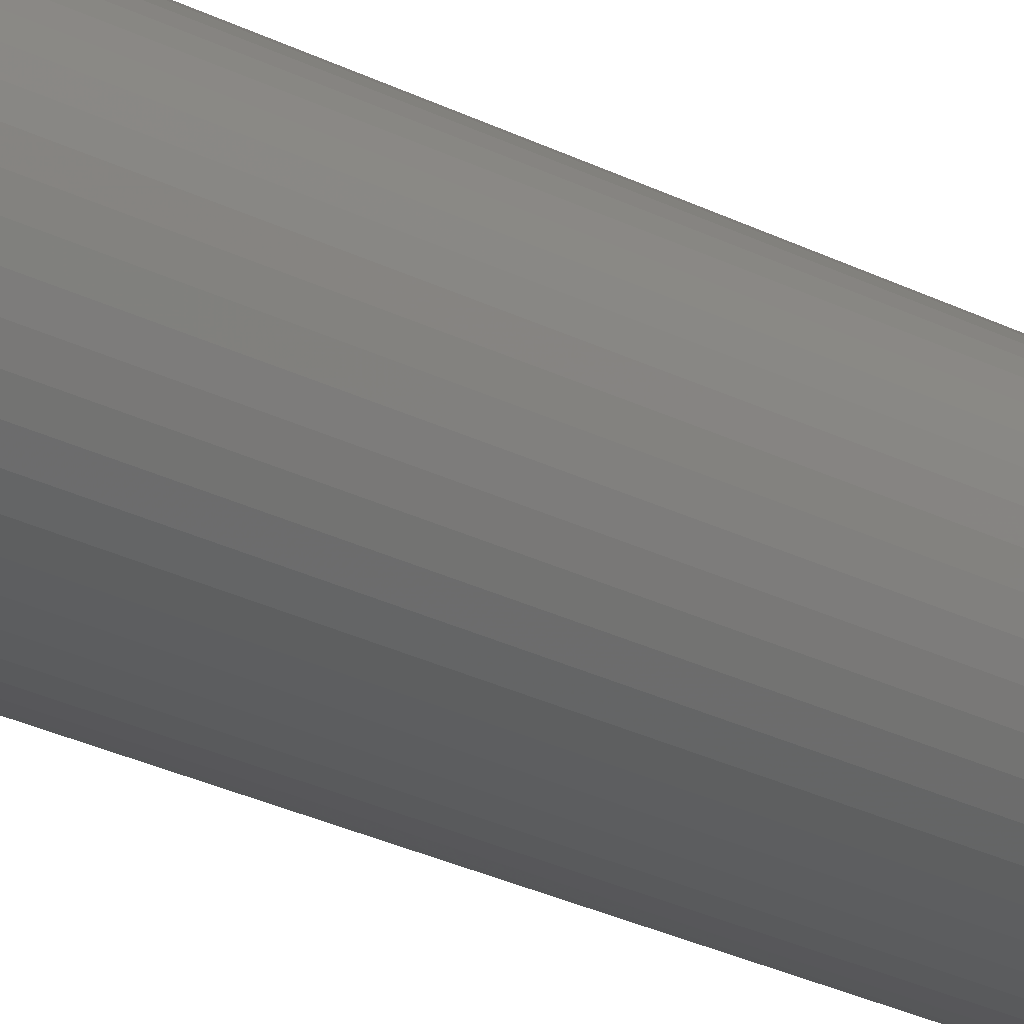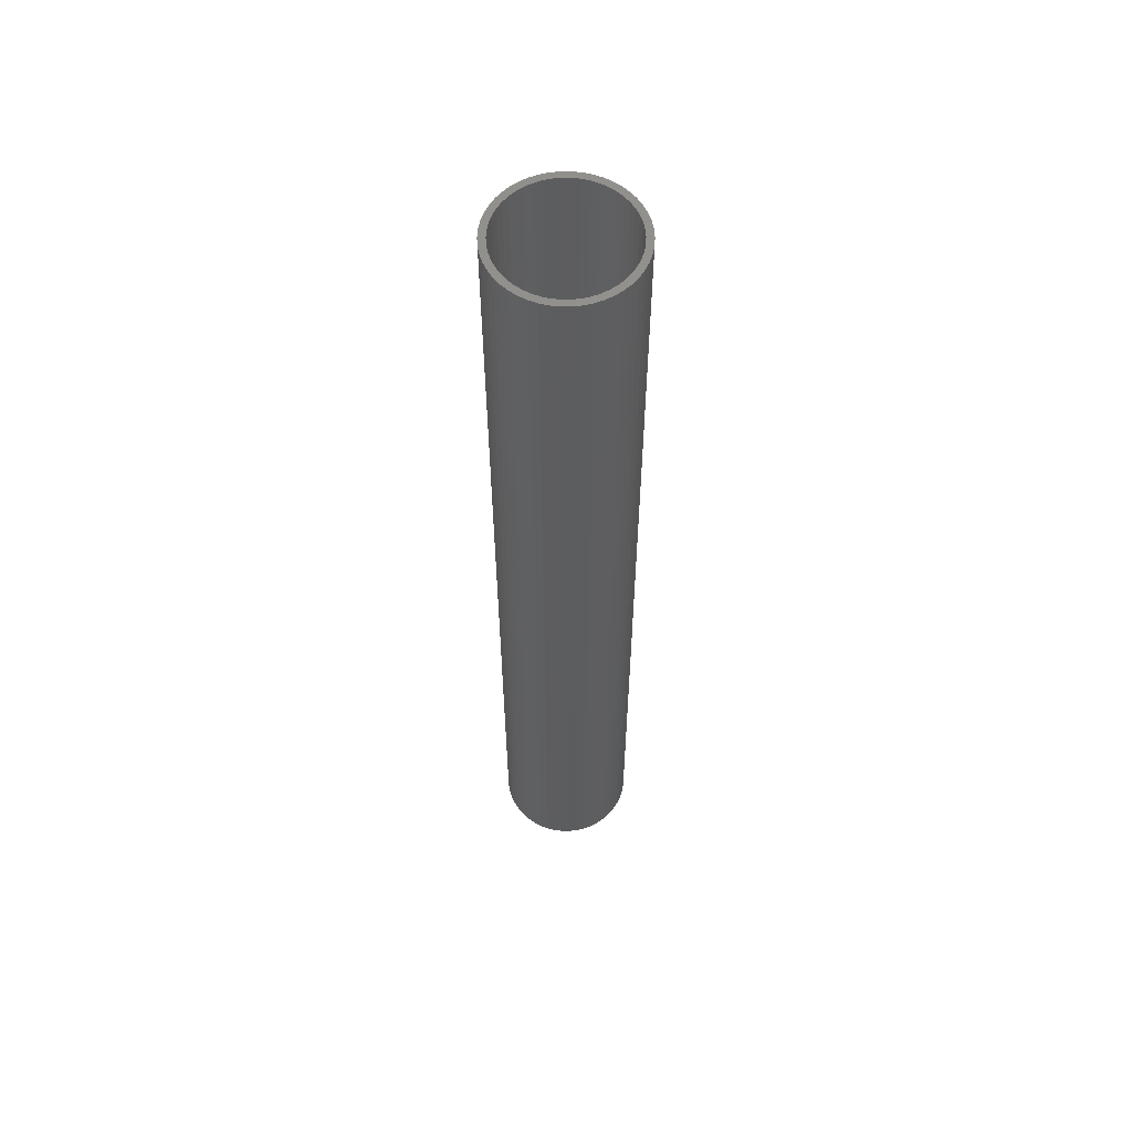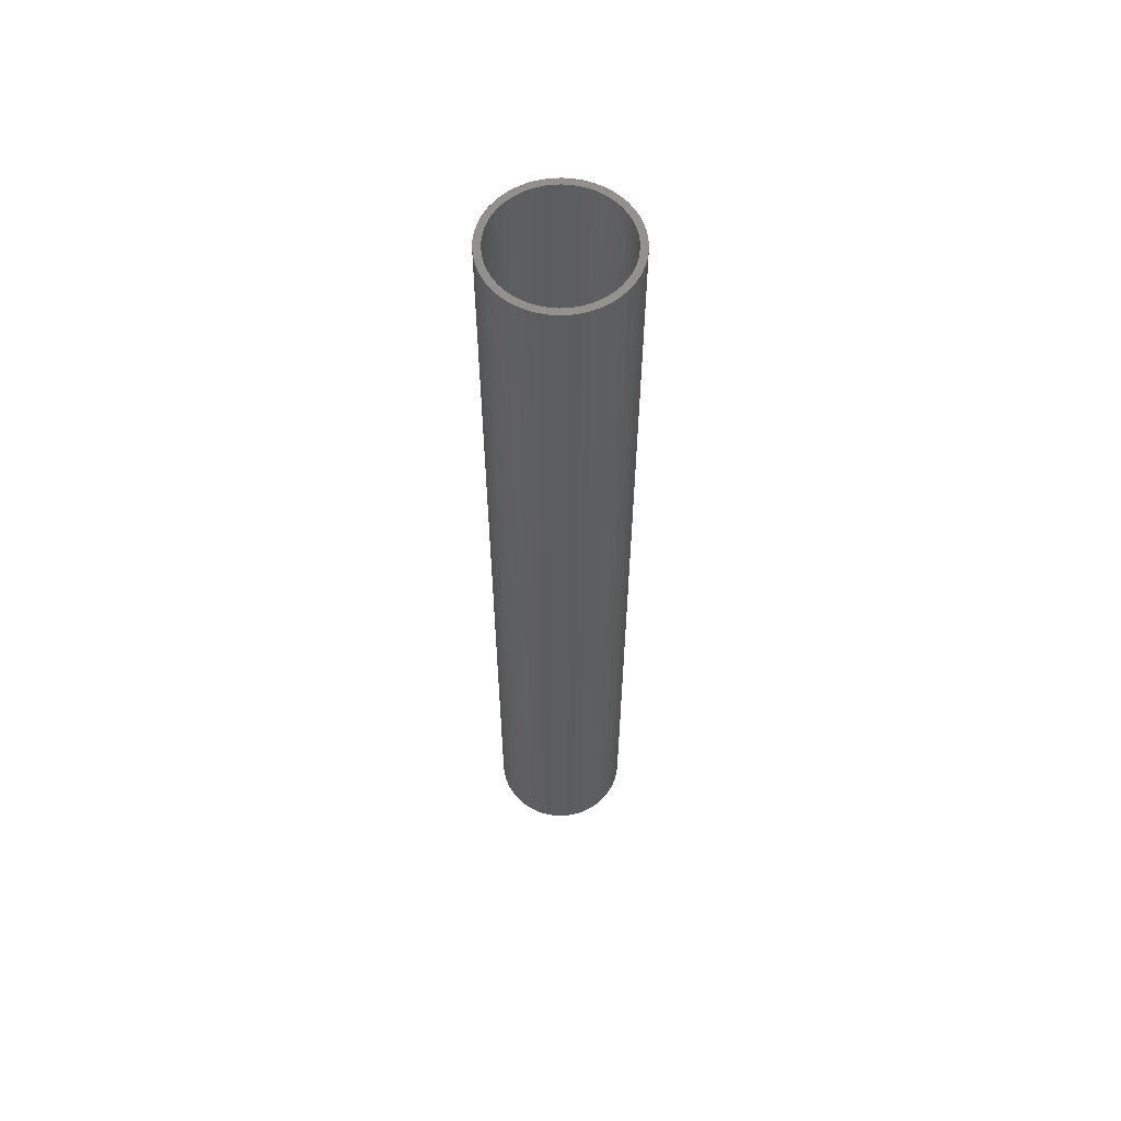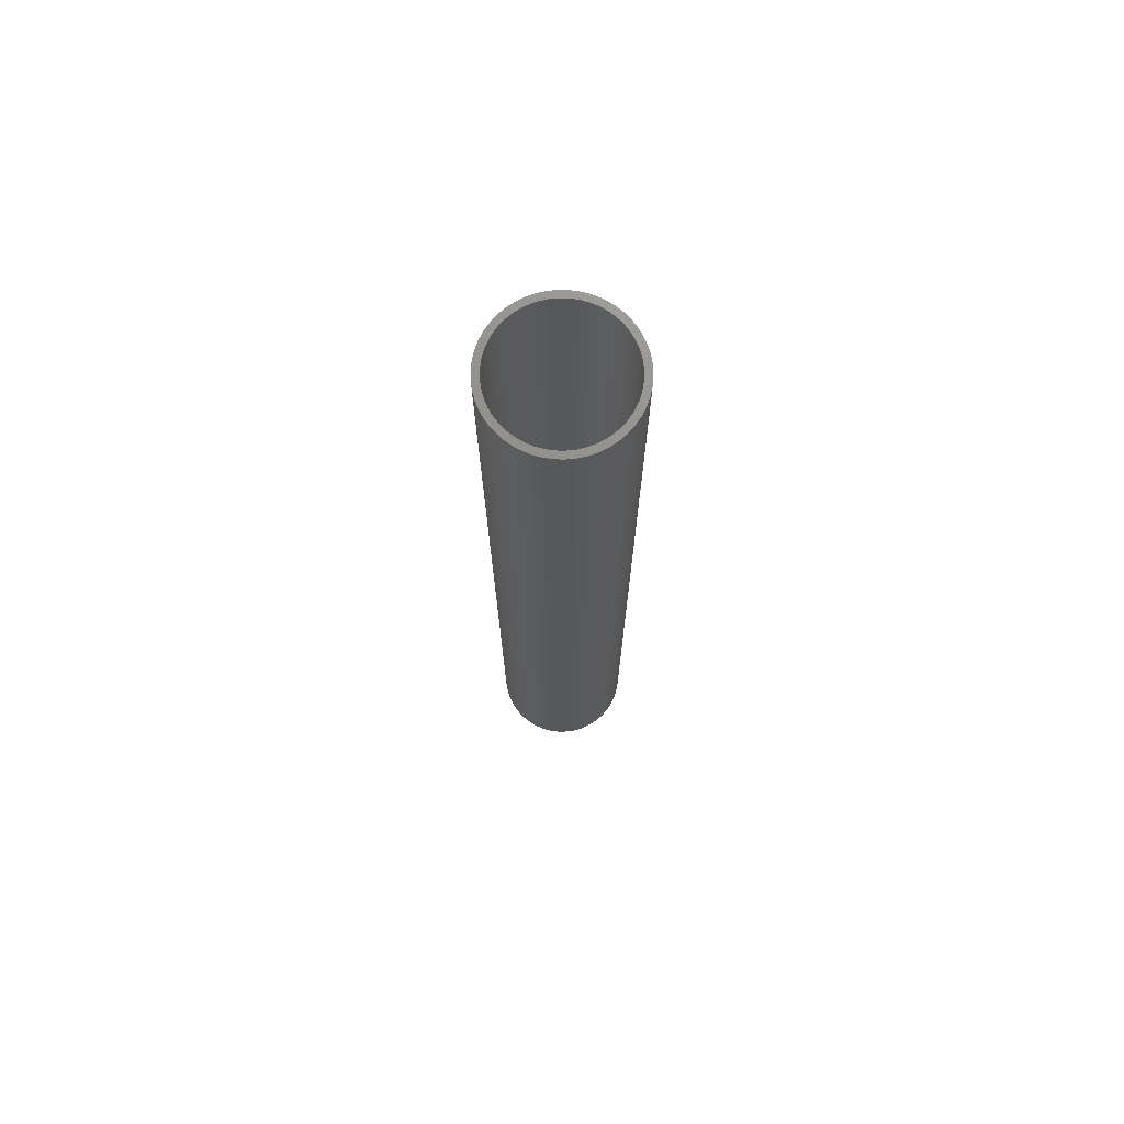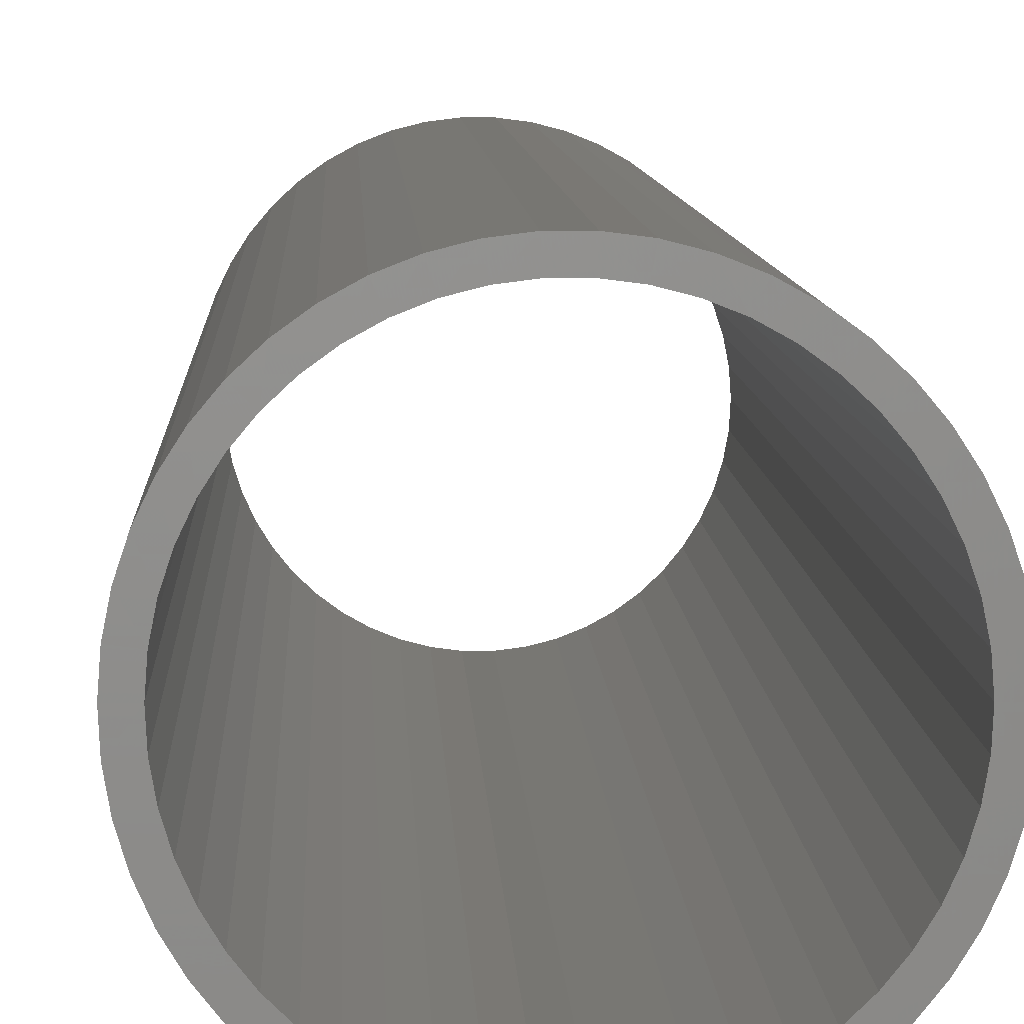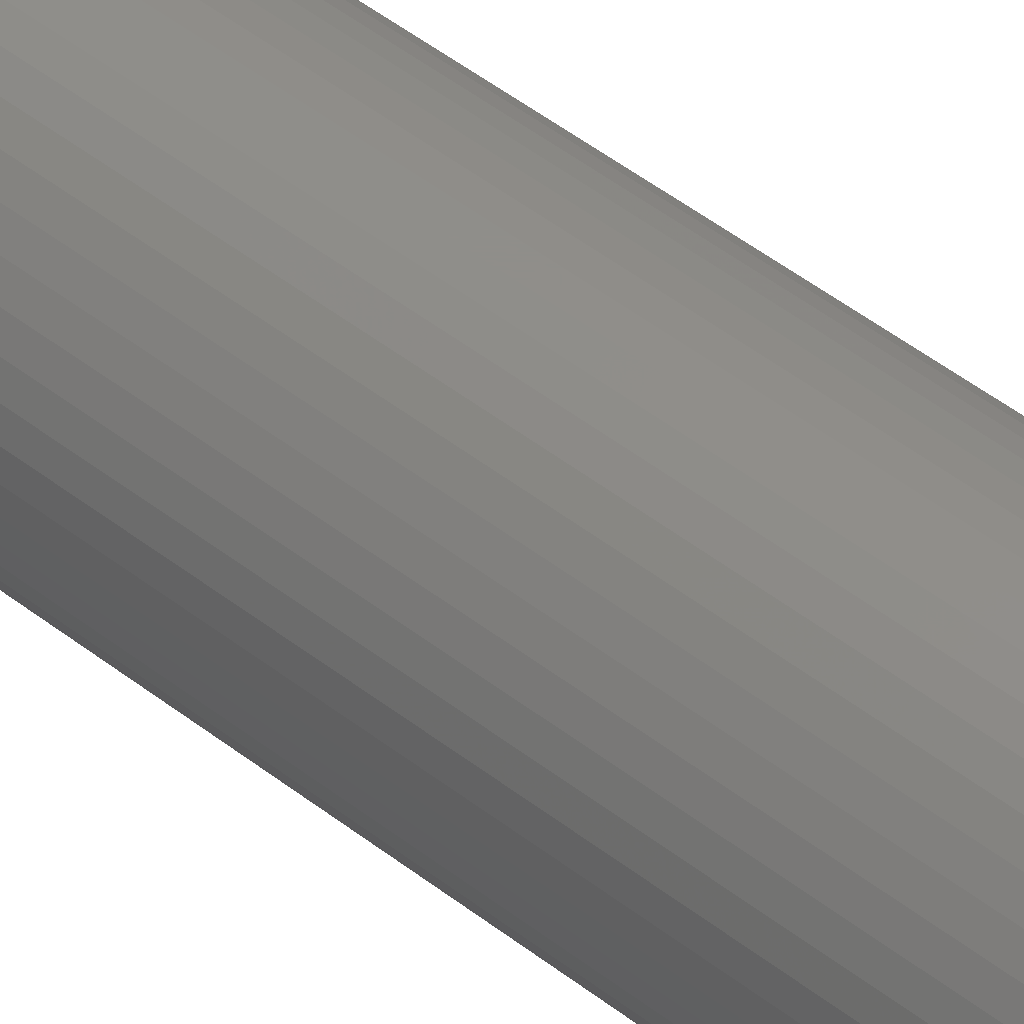
<metadata>
{"format":"stl","ext":"stl","renderer":"f3d","projection":"perspective","resolution":1024,"background":"white","views":[{"elev":-23.5,"azim":48.0,"up":"+Y"},{"elev":58.2,"azim":21.5,"up":"+Z"},{"elev":59.4,"azim":-118.0,"up":"+Z"},{"elev":72.9,"azim":45.1,"up":"+Z"},{"elev":3.3,"azim":-1.0,"up":"+Y"},{"elev":45.0,"azim":132.7,"up":"+Y"}]}
</metadata>
<code>
# stl→obj: 200 verts, 400 faces
v 1.5 0 10.5
v 1.488 0.188 -10.5
v 1.488 0.188 10.5
v 1.5 0 -10.5
v -1.5 0 -10.5
v -1.488 0.188 10.5
v -1.488 0.188 -10.5
v -1.5 0 10.5
v 0.09418 1.497 -10.5
v -0.09418 1.497 10.5
v 0.09418 1.497 10.5
v -0.09418 1.497 -10.5
v 1.093 1.027 -10.5
v 0.9561 1.156 10.5
v 1.093 1.027 10.5
v 0.9561 1.156 -10.5
v -0.9561 1.156 -10.5
v -1.093 1.027 10.5
v -0.9561 1.156 10.5
v -1.093 1.027 -10.5
v -0.4635 1.427 -10.5
v -0.6387 1.357 10.5
v -0.4635 1.427 10.5
v -0.6387 1.357 -10.5
v 1.395 0.5522 10.5
v 1.314 0.7226 -10.5
v 1.314 0.7226 10.5
v 1.395 0.5522 -10.5
v 1.453 0.373 -10.5
v 1.453 0.373 10.5
v 0.6387 1.357 -10.5
v 0.4635 1.427 10.5
v 0.6387 1.357 10.5
v 0.4635 1.427 -10.5
v 0.2811 1.473 10.5
v 0.2811 1.473 -10.5
v 0.8037 1.266 10.5
v 0.8037 1.266 -10.5
v -1.395 0.5522 -10.5
v -1.314 0.7226 10.5
v -1.314 0.7226 -10.5
v -1.395 0.5522 10.5
v -1.214 0.8817 10.5
v -1.214 0.8817 -10.5
v -1.453 0.373 -10.5
v -1.453 0.373 10.5
v -0.8037 1.266 -10.5
v -0.8037 1.266 10.5
v -0.2811 1.473 10.5
v -0.2811 1.473 -10.5
v 1.488 -0.188 10.5
v 1.488 -0.188 -10.5
v -0.4635 -1.427 -10.5
v -0.2811 -1.473 10.5
v -0.4635 -1.427 10.5
v -0.2811 -1.473 -10.5
v -1.314 -0.7226 -10.5
v -1.395 -0.5522 10.5
v -1.395 -0.5522 -10.5
v -1.314 -0.7226 10.5
v 0.09418 -1.497 -10.5
v 0.2811 -1.473 10.5
v 0.09418 -1.497 10.5
v 0.2811 -1.473 -10.5
v 1.214 0.8817 10.5
v 1.214 0.8817 -10.5
v 1.395 -0.5522 10.5
v 1.453 -0.373 -10.5
v 1.453 -0.373 10.5
v 1.395 -0.5522 -10.5
v -0.09418 -1.497 10.5
v -0.09418 -1.497 -10.5
v -1.453 -0.373 10.5
v -1.453 -0.373 -10.5
v 0.4635 -1.427 -10.5
v 0.6387 -1.357 10.5
v 0.4635 -1.427 10.5
v 0.6387 -1.357 -10.5
v 1.35 0 10.5
v 1.339 0.1692 10.5
v 1.308 0.3357 10.5
v 1.339 -0.1692 10.5
v 1.255 0.497 10.5
v 1.183 0.6504 10.5
v 1.092 0.7935 10.5
v 0.9841 0.9241 10.5
v 0.8605 1.04 10.5
v 0.7234 1.14 10.5
v 0.5748 1.222 10.5
v 0.4172 1.284 10.5
v 0.253 1.326 10.5
v 0.08477 1.347 10.5
v -0.08477 1.347 10.5
v -0.253 1.326 10.5
v -0.4172 1.284 10.5
v -0.5748 1.222 10.5
v -0.7234 1.14 10.5
v -0.8605 1.04 10.5
v -0.9841 0.9241 10.5
v -1.092 0.7935 10.5
v -1.183 0.6504 10.5
v -1.255 0.497 10.5
v -1.308 0.3357 10.5
v -1.339 0.1692 10.5
v 1.308 -0.3357 10.5
v 1.255 -0.497 10.5
v 1.314 -0.7226 10.5
v 1.183 -0.6504 10.5
v 1.214 -0.8817 10.5
v 1.092 -0.7935 10.5
v 1.093 -1.027 10.5
v 0.9841 -0.9241 10.5
v 0.9561 -1.156 10.5
v 0.8605 -1.04 10.5
v 0.8037 -1.266 10.5
v 0.7234 -1.14 10.5
v 0.5748 -1.222 10.5
v 0.4172 -1.284 10.5
v 0.253 -1.326 10.5
v 0.08477 -1.347 10.5
v -0.08477 -1.347 10.5
v -0.253 -1.326 10.5
v -0.4172 -1.284 10.5
v -0.5748 -1.222 10.5
v -0.6387 -1.357 10.5
v -0.7234 -1.14 10.5
v -0.8037 -1.266 10.5
v -0.8605 -1.04 10.5
v -0.9561 -1.156 10.5
v -0.9841 -0.9241 10.5
v -1.093 -1.027 10.5
v -1.092 -0.7935 10.5
v -1.214 -0.8817 10.5
v -1.183 -0.6504 10.5
v -1.255 -0.497 10.5
v -1.308 -0.3357 10.5
v -1.339 -0.1692 10.5
v -1.488 -0.188 10.5
v -1.35 0 10.5
v 0.8037 -1.266 -10.5
v 0.9561 -1.156 -10.5
v 1.093 -1.027 -10.5
v 1.314 -0.7226 -10.5
v 1.214 -0.8817 -10.5
v -0.6387 -1.357 -10.5
v -1.093 -1.027 -10.5
v -0.9561 -1.156 -10.5
v -1.488 -0.188 -10.5
v 1.35 0 -10.5
v 1.339 -0.1692 -10.5
v 1.308 -0.3357 -10.5
v 1.339 0.1692 -10.5
v 1.255 -0.497 -10.5
v 1.183 -0.6504 -10.5
v 1.092 -0.7935 -10.5
v 0.9841 -0.9241 -10.5
v 0.8605 -1.04 -10.5
v 0.7234 -1.14 -10.5
v 0.5748 -1.222 -10.5
v 0.4172 -1.284 -10.5
v 0.253 -1.326 -10.5
v 0.08477 -1.347 -10.5
v -0.08477 -1.347 -10.5
v -0.253 -1.326 -10.5
v -0.4172 -1.284 -10.5
v -0.5748 -1.222 -10.5
v -0.7234 -1.14 -10.5
v -0.8037 -1.266 -10.5
v -0.8605 -1.04 -10.5
v -0.9841 -0.9241 -10.5
v -1.092 -0.7935 -10.5
v -1.214 -0.8817 -10.5
v -1.183 -0.6504 -10.5
v -1.255 -0.497 -10.5
v -1.308 -0.3357 -10.5
v -1.339 -0.1692 -10.5
v 1.308 0.3357 -10.5
v 1.255 0.497 -10.5
v 1.183 0.6504 -10.5
v 1.092 0.7935 -10.5
v 0.9841 0.9241 -10.5
v 0.8605 1.04 -10.5
v 0.7234 1.14 -10.5
v 0.5748 1.222 -10.5
v 0.4172 1.284 -10.5
v 0.253 1.326 -10.5
v 0.08477 1.347 -10.5
v -0.08477 1.347 -10.5
v -0.253 1.326 -10.5
v -0.4172 1.284 -10.5
v -0.5748 1.222 -10.5
v -0.7234 1.14 -10.5
v -0.8605 1.04 -10.5
v -0.9841 0.9241 -10.5
v -1.092 0.7935 -10.5
v -1.183 0.6504 -10.5
v -1.255 0.497 -10.5
v -1.308 0.3357 -10.5
v -1.339 0.1692 -10.5
v -1.35 0 -10.5
f 1 2 3
f 2 1 4
f 5 6 7
f 6 5 8
f 9 10 11
f 10 9 12
f 13 14 15
f 14 13 16
f 17 18 19
f 18 17 20
f 21 22 23
f 22 21 24
f 25 26 27
f 26 25 28
f 3 29 30
f 29 3 2
f 31 32 33
f 32 31 34
f 34 35 32
f 35 34 36
f 16 37 14
f 37 16 38
f 39 40 41
f 40 39 42
f 41 43 44
f 43 41 40
f 45 42 39
f 42 45 46
f 47 19 48
f 19 47 17
f 12 49 10
f 49 12 50
f 51 4 1
f 4 51 52
f 53 54 55
f 54 53 56
f 57 58 59
f 58 57 60
f 61 62 63
f 62 61 64
f 30 28 25
f 28 30 29
f 65 13 15
f 13 65 66
f 27 66 65
f 66 27 26
f 36 11 35
f 11 36 9
f 38 33 37
f 33 38 31
f 67 68 69
f 68 67 70
f 69 52 51
f 52 69 68
f 56 71 54
f 71 56 72
f 59 73 74
f 73 59 58
f 75 76 77
f 76 75 78
f 64 77 62
f 77 64 75
f 44 18 20
f 18 44 43
f 79 1 3
f 80 3 30
f 1 79 51
f 81 30 25
f 82 51 79
f 51 82 69
f 3 80 79
f 83 25 27
f 30 81 80
f 25 83 81
f 84 27 65
f 27 84 83
f 85 65 15
f 65 85 84
f 15 86 85
f 14 86 15
f 14 87 86
f 37 87 14
f 37 88 87
f 33 88 37
f 33 89 88
f 32 89 33
f 32 90 89
f 35 90 32
f 35 91 90
f 11 91 35
f 11 92 91
f 11 93 92
f 10 93 11
f 10 94 93
f 49 94 10
f 49 95 94
f 23 95 49
f 23 96 95
f 22 96 23
f 22 97 96
f 48 97 22
f 48 98 97
f 19 98 48
f 19 99 98
f 18 99 19
f 99 18 100
f 43 100 18
f 100 43 101
f 40 101 43
f 101 40 102
f 42 102 40
f 102 42 103
f 46 103 42
f 103 46 104
f 105 69 82
f 69 105 67
f 106 67 105
f 67 106 107
f 108 107 106
f 107 108 109
f 110 109 108
f 109 110 111
f 112 111 110
f 112 113 111
f 114 113 112
f 114 115 113
f 116 115 114
f 116 76 115
f 117 76 116
f 117 77 76
f 118 77 117
f 118 62 77
f 119 62 118
f 119 63 62
f 120 63 119
f 121 63 120
f 121 71 63
f 122 71 121
f 122 54 71
f 123 54 122
f 123 55 54
f 124 55 123
f 124 125 55
f 126 125 124
f 126 127 125
f 128 127 126
f 128 129 127
f 130 129 128
f 131 130 132
f 130 131 129
f 133 132 134
f 132 133 131
f 60 134 135
f 58 135 136
f 134 60 133
f 73 136 137
f 138 137 139
f 6 104 46
f 135 58 60
f 104 6 139
f 136 73 58
f 8 139 6
f 137 138 73
f 139 8 138
f 7 46 45
f 46 7 6
f 24 48 22
f 48 24 47
f 50 23 49
f 23 50 21
f 78 115 76
f 115 78 140
f 141 111 113
f 111 141 142
f 107 70 67
f 70 107 143
f 111 144 109
f 144 111 142
f 145 55 125
f 55 145 53
f 146 129 131
f 129 146 147
f 148 8 5
f 8 148 138
f 149 4 52
f 150 52 68
f 4 149 2
f 151 68 70
f 152 2 149
f 2 152 29
f 52 150 149
f 153 70 143
f 68 151 150
f 70 153 151
f 154 143 144
f 143 154 153
f 155 144 142
f 144 155 154
f 142 156 155
f 141 156 142
f 141 157 156
f 140 157 141
f 140 158 157
f 78 158 140
f 78 159 158
f 75 159 78
f 75 160 159
f 64 160 75
f 64 161 160
f 61 161 64
f 61 162 161
f 61 163 162
f 72 163 61
f 72 164 163
f 56 164 72
f 56 165 164
f 53 165 56
f 53 166 165
f 145 166 53
f 145 167 166
f 168 167 145
f 168 169 167
f 147 169 168
f 147 170 169
f 146 170 147
f 170 146 171
f 172 171 146
f 171 172 173
f 57 173 172
f 173 57 174
f 59 174 57
f 174 59 175
f 74 175 59
f 175 74 176
f 177 29 152
f 29 177 28
f 178 28 177
f 28 178 26
f 179 26 178
f 26 179 66
f 180 66 179
f 66 180 13
f 181 13 180
f 181 16 13
f 182 16 181
f 182 38 16
f 183 38 182
f 183 31 38
f 184 31 183
f 184 34 31
f 185 34 184
f 185 36 34
f 186 36 185
f 186 9 36
f 187 9 186
f 188 9 187
f 188 12 9
f 189 12 188
f 189 50 12
f 190 50 189
f 190 21 50
f 191 21 190
f 191 24 21
f 192 24 191
f 192 47 24
f 193 47 192
f 193 17 47
f 194 17 193
f 20 194 195
f 194 20 17
f 44 195 196
f 195 44 20
f 41 196 197
f 39 197 198
f 196 41 44
f 45 198 199
f 7 199 200
f 148 176 74
f 197 39 41
f 176 148 200
f 198 45 39
f 5 200 148
f 199 7 45
f 200 5 7
f 74 138 148
f 138 74 73
f 140 113 115
f 113 140 141
f 109 143 107
f 143 109 144
f 72 63 71
f 63 72 61
f 147 127 129
f 127 147 168
f 172 60 57
f 60 172 133
f 146 133 172
f 133 146 131
f 168 125 127
f 125 168 145
f 179 85 180
f 85 179 84
f 185 89 90
f 89 185 184
f 191 95 96
f 95 191 190
f 102 196 101
f 196 102 197
f 158 117 116
f 117 158 159
f 188 92 93
f 92 188 187
f 183 87 88
f 87 183 182
f 139 199 104
f 199 139 200
f 104 198 103
f 198 104 199
f 100 194 99
f 194 100 195
f 194 98 99
f 98 194 193
f 151 82 150
f 82 151 105
f 159 118 117
f 118 159 160
f 157 116 114
f 116 157 158
f 182 86 87
f 86 182 181
f 180 86 181
f 86 180 85
f 186 90 91
f 90 186 185
f 187 91 92
f 91 187 186
f 101 195 100
f 195 101 196
f 189 93 94
f 93 189 188
f 190 94 95
f 94 190 189
f 192 96 97
f 96 192 191
f 193 97 98
f 97 193 192
f 149 80 152
f 80 149 79
f 150 79 149
f 79 150 82
f 137 200 139
f 200 137 176
f 132 173 134
f 173 132 171
f 161 120 119
f 120 161 162
f 178 84 179
f 84 178 83
f 177 83 178
f 83 177 81
f 152 81 177
f 81 152 80
f 184 88 89
f 88 184 183
f 103 197 102
f 197 103 198
f 153 105 151
f 105 153 106
f 156 114 112
f 114 156 157
f 155 108 154
f 108 155 110
f 154 106 153
f 106 154 108
f 162 121 120
f 121 162 163
f 134 174 135
f 174 134 173
f 130 171 132
f 171 130 170
f 167 128 126
f 128 167 169
f 164 123 122
f 123 164 165
f 136 176 137
f 176 136 175
f 135 175 136
f 175 135 174
f 169 130 128
f 130 169 170
f 160 119 118
f 119 160 161
f 156 110 155
f 110 156 112
f 166 126 124
f 126 166 167
f 165 124 123
f 124 165 166
f 163 122 121
f 122 163 164

</code>
